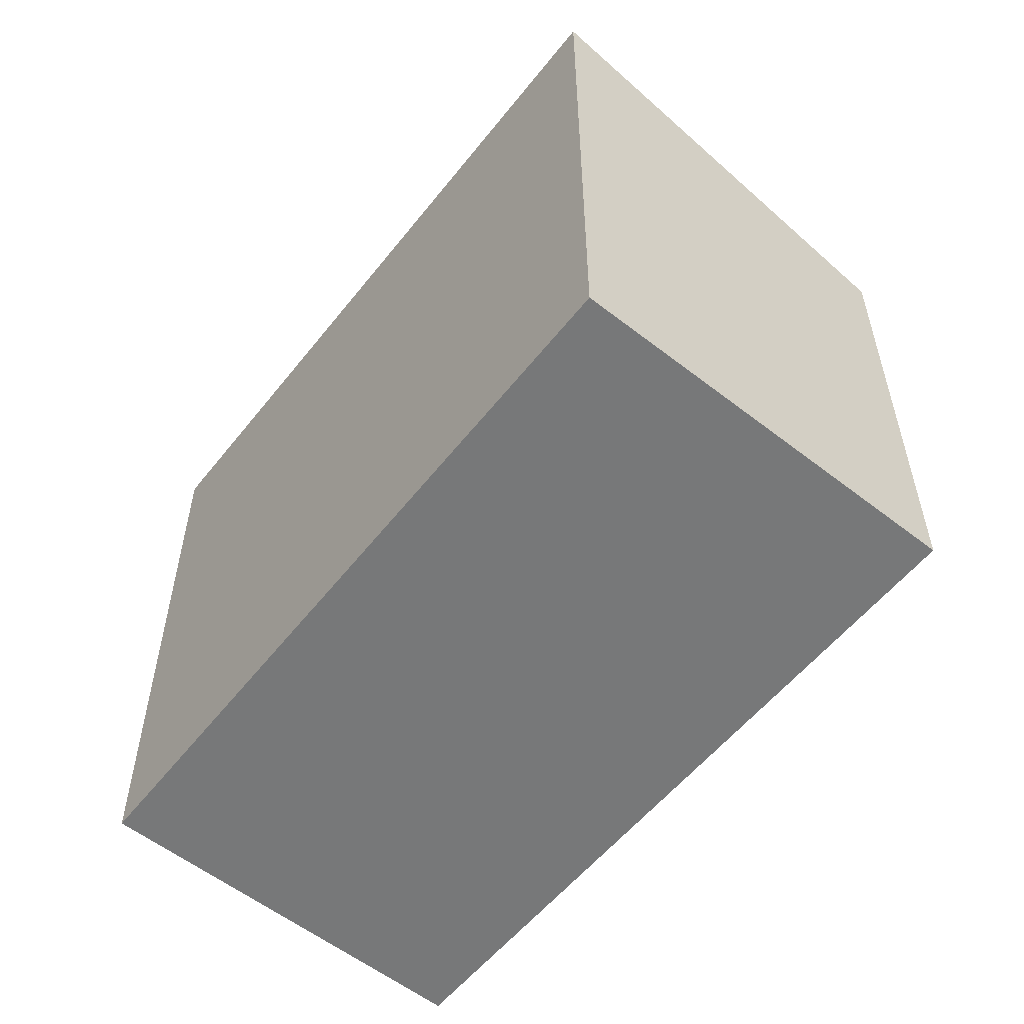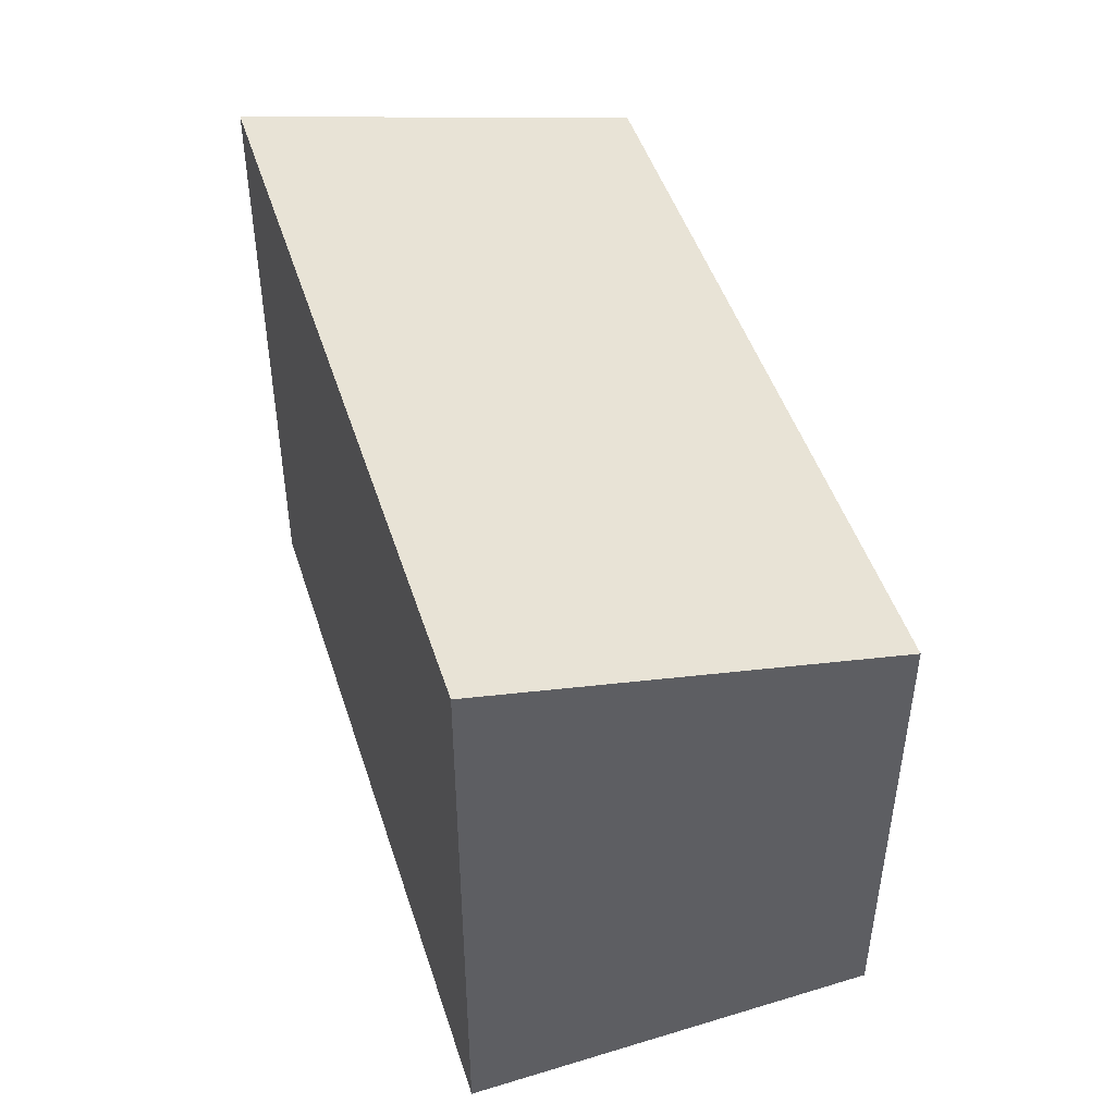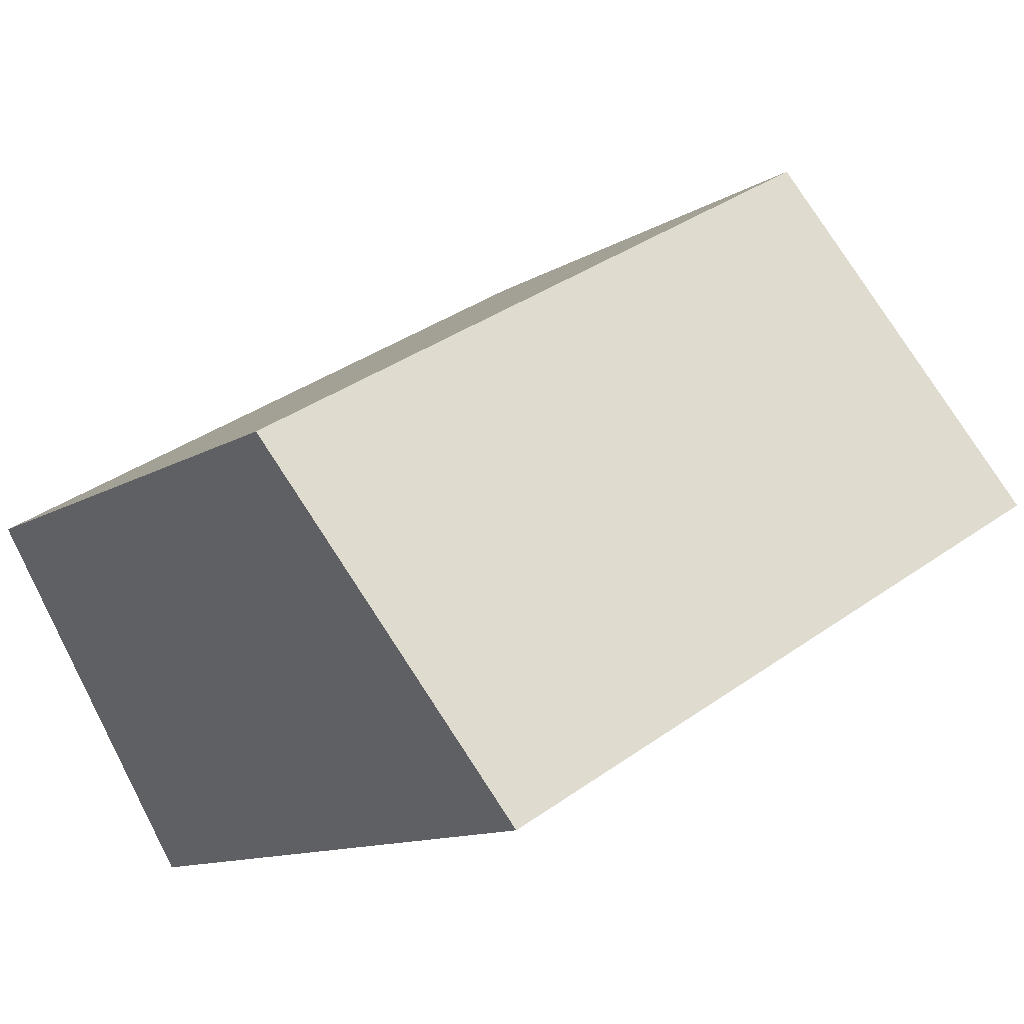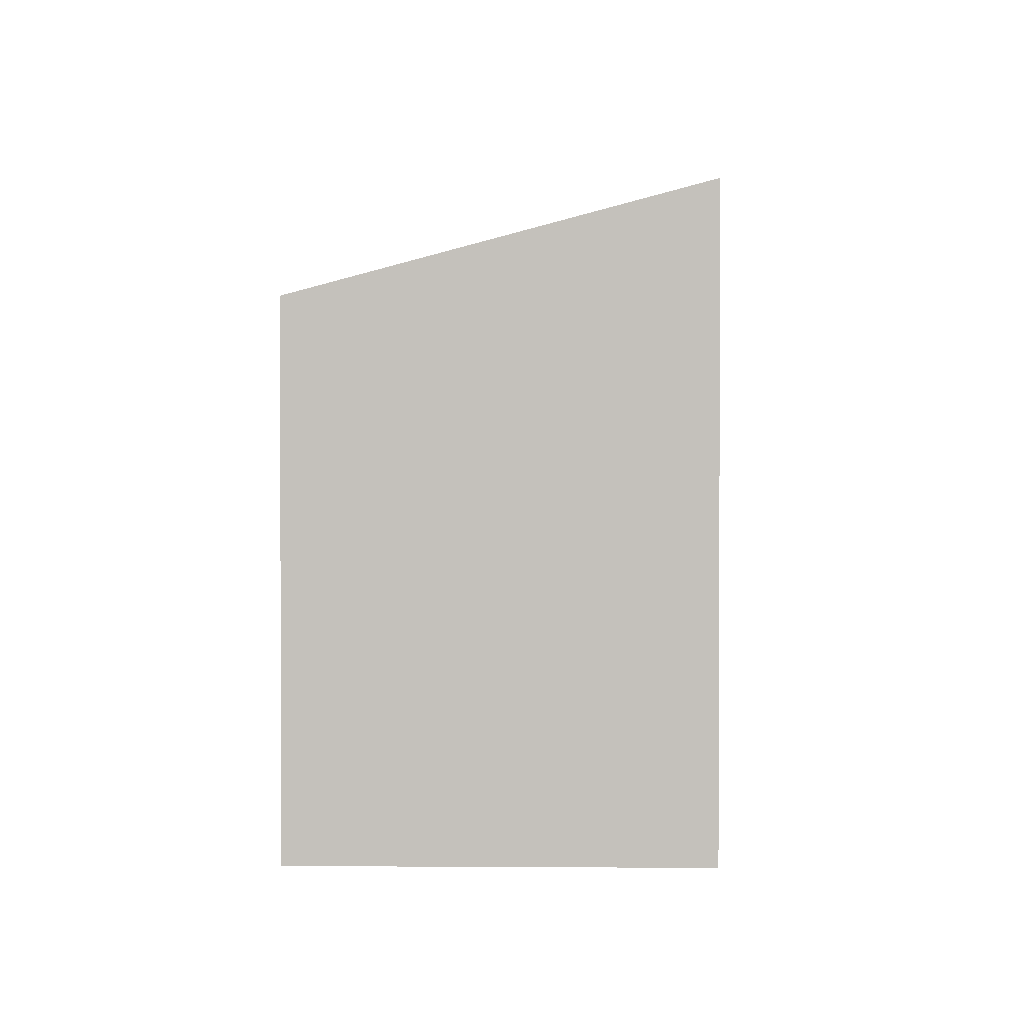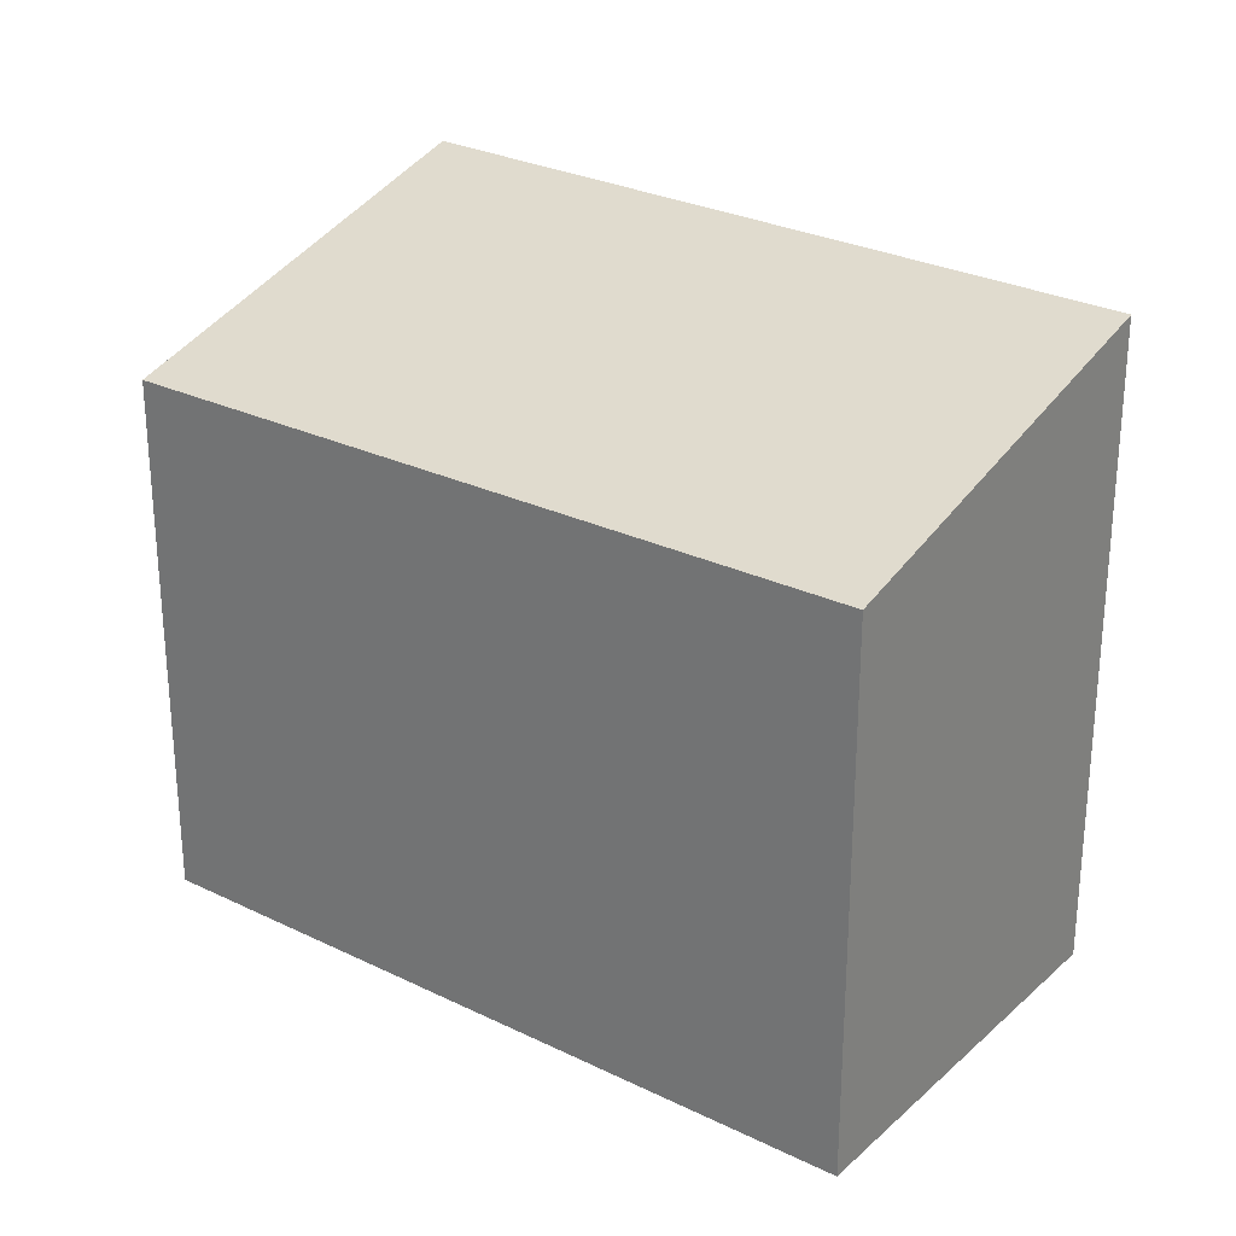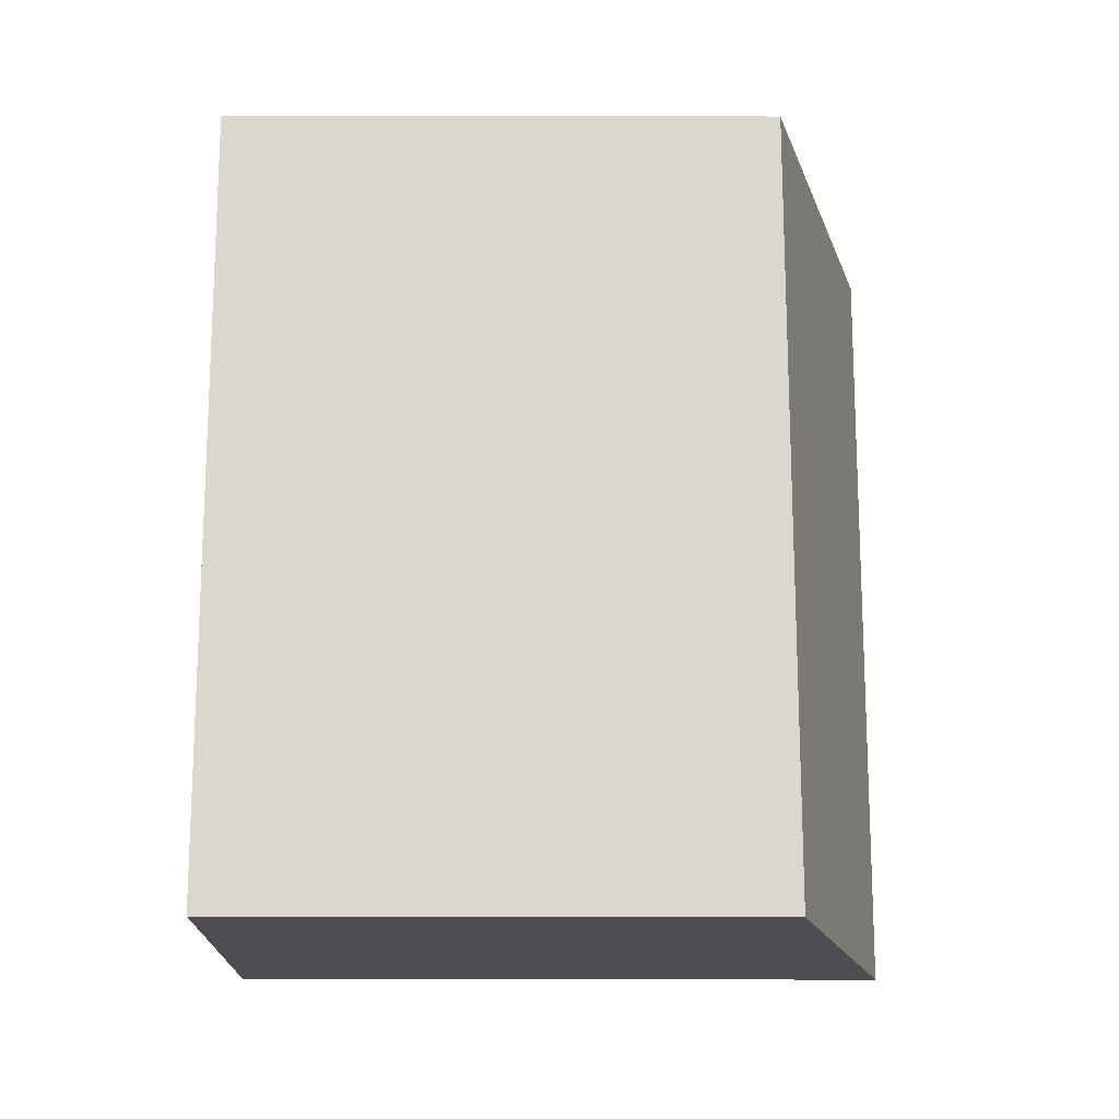
<metadata>
{"format":"obj","ext":"obj","renderer":"f3d","projection":"perspective","resolution":1024,"background":"white","views":[{"elev":-57.3,"azim":-98.2,"up":"+Y"},{"elev":49.2,"azim":-77.9,"up":"+Y"},{"elev":-12.1,"azim":144.2,"up":"+Z"},{"elev":1.7,"azim":122.1,"up":"+Y"},{"elev":27.5,"azim":67.5,"up":"+Y"},{"elev":42.6,"azim":90.1,"up":"+Z"}]}
</metadata>
<code>
v  5.115 4.956 -2.903
v  1.68 4.09 2.808
v  6.727 4.12 -0.186
v  0 4.956 3.035e-16
v  5.115 1.778e-16 -2.903
v  6.727 1.139e-17 -0.186
v  0 0 0
v  1.68 -1.719e-16 2.808
g defaultobject
f 1 2 3
f 2 1 4
f 3 5 1
f 5 3 6
f 5 4 1
f 4 5 7
f 7 2 4
f 2 7 8
f 2 6 3
f 6 2 8
f 8 5 6
f 5 8 7

</code>
